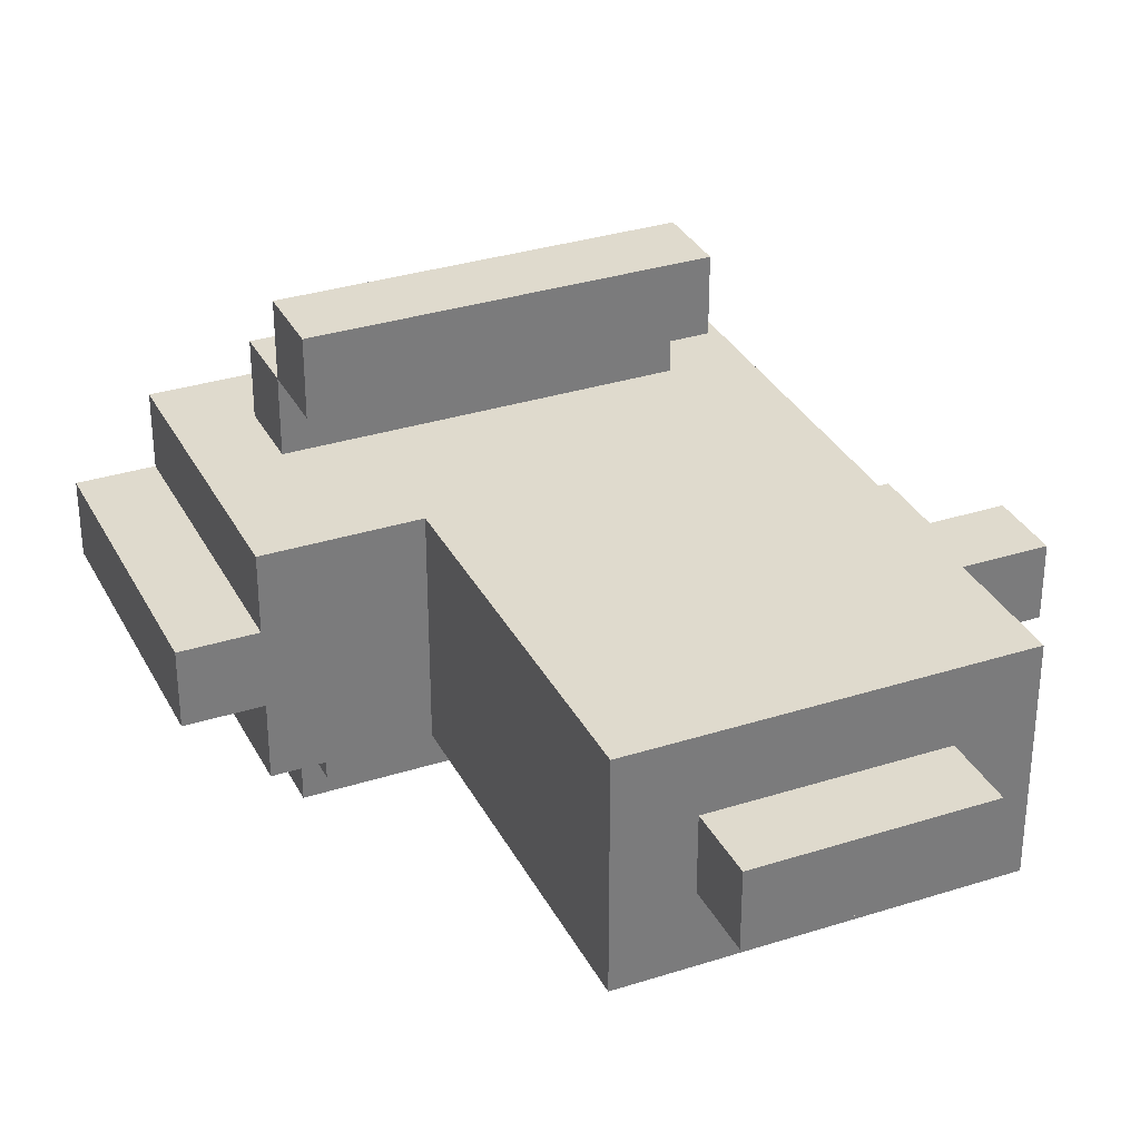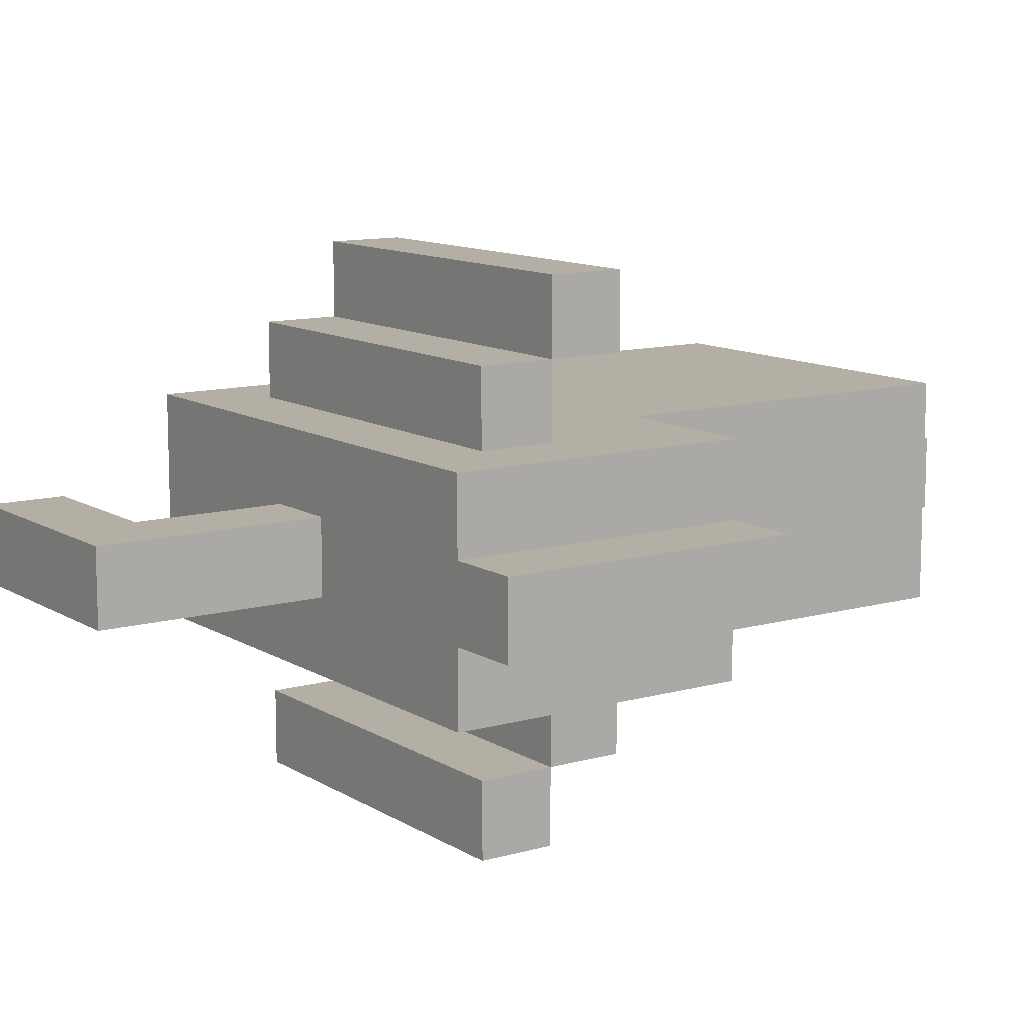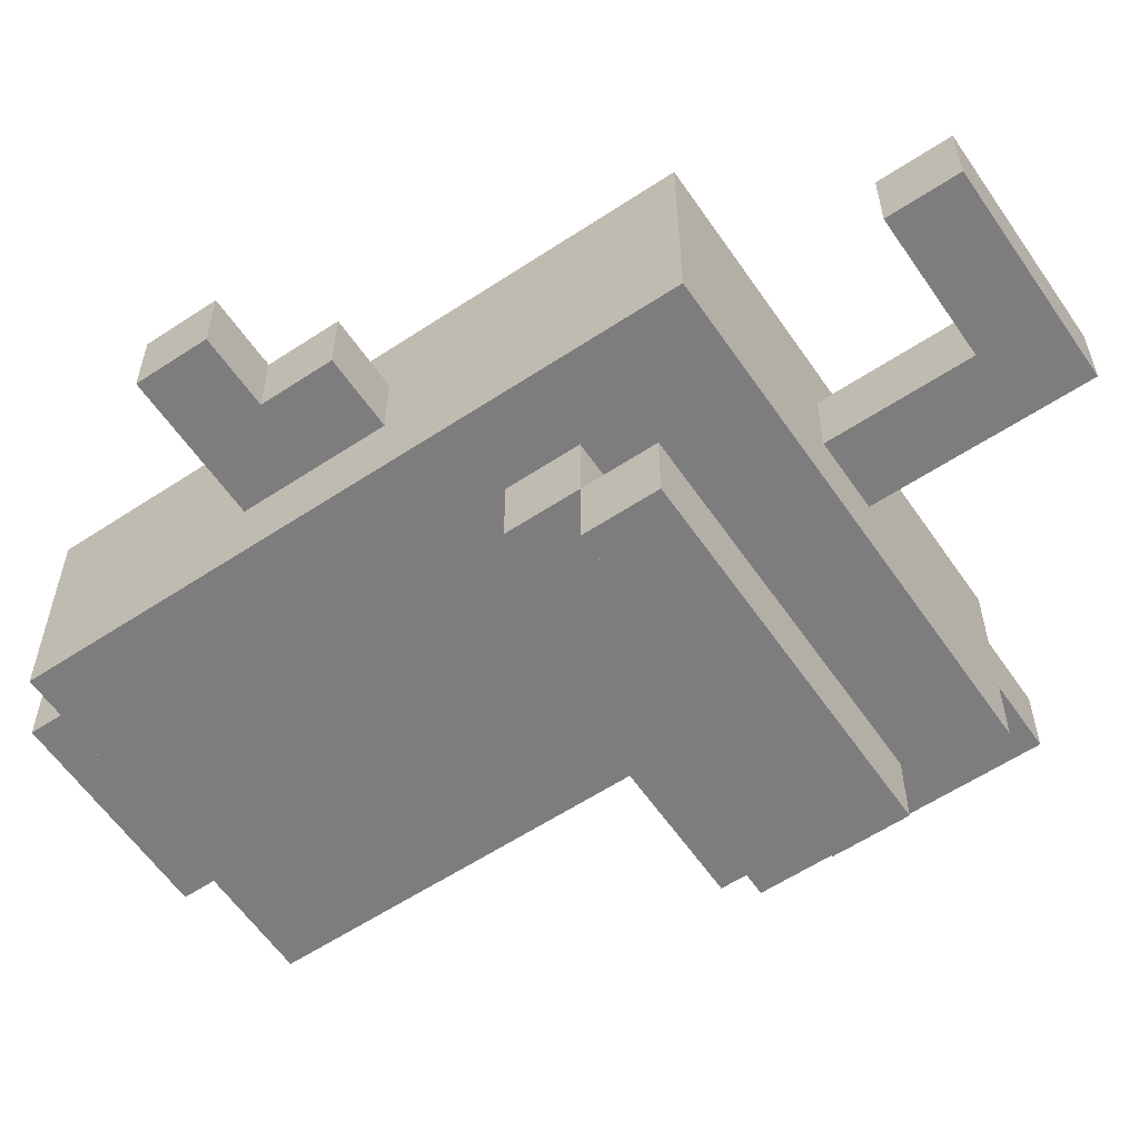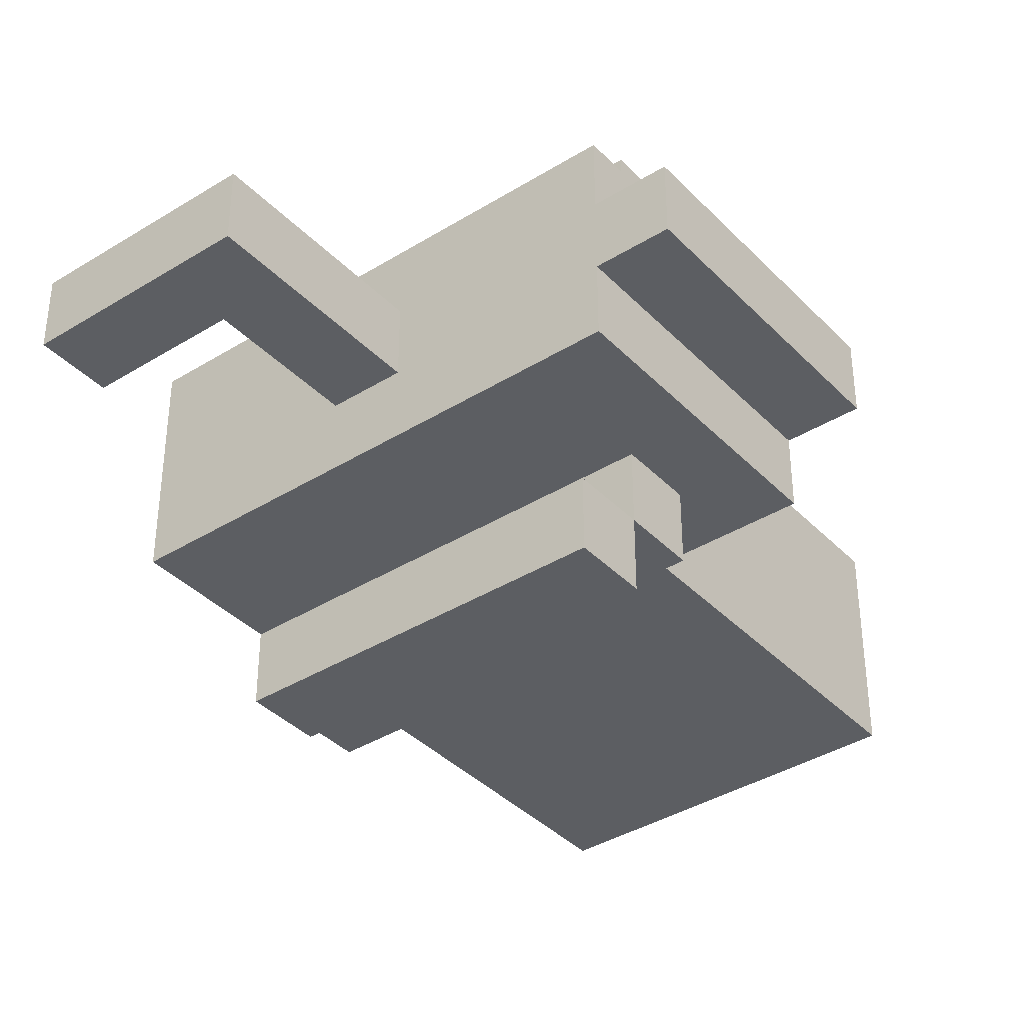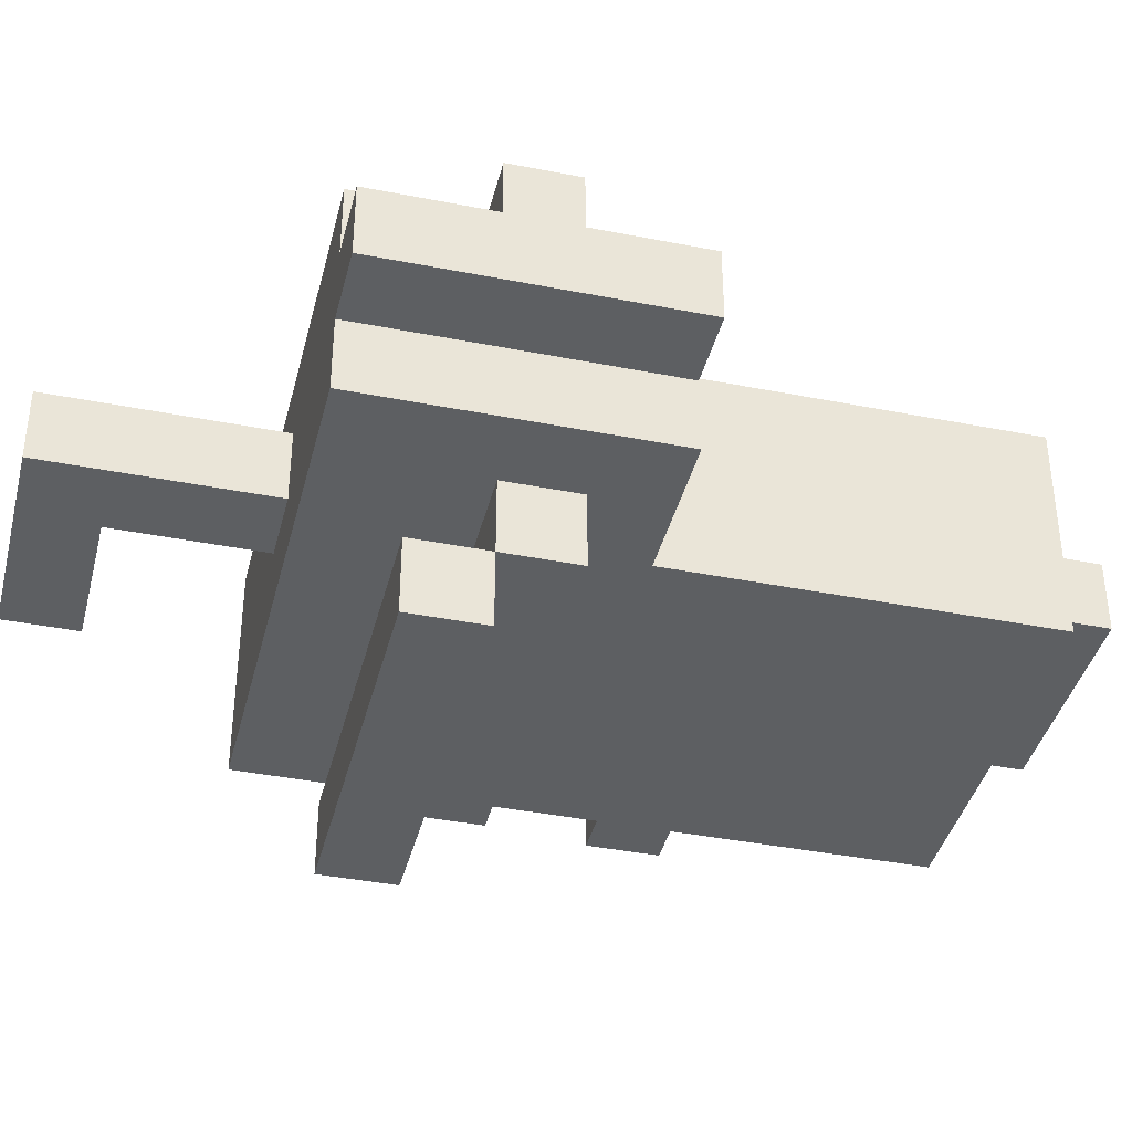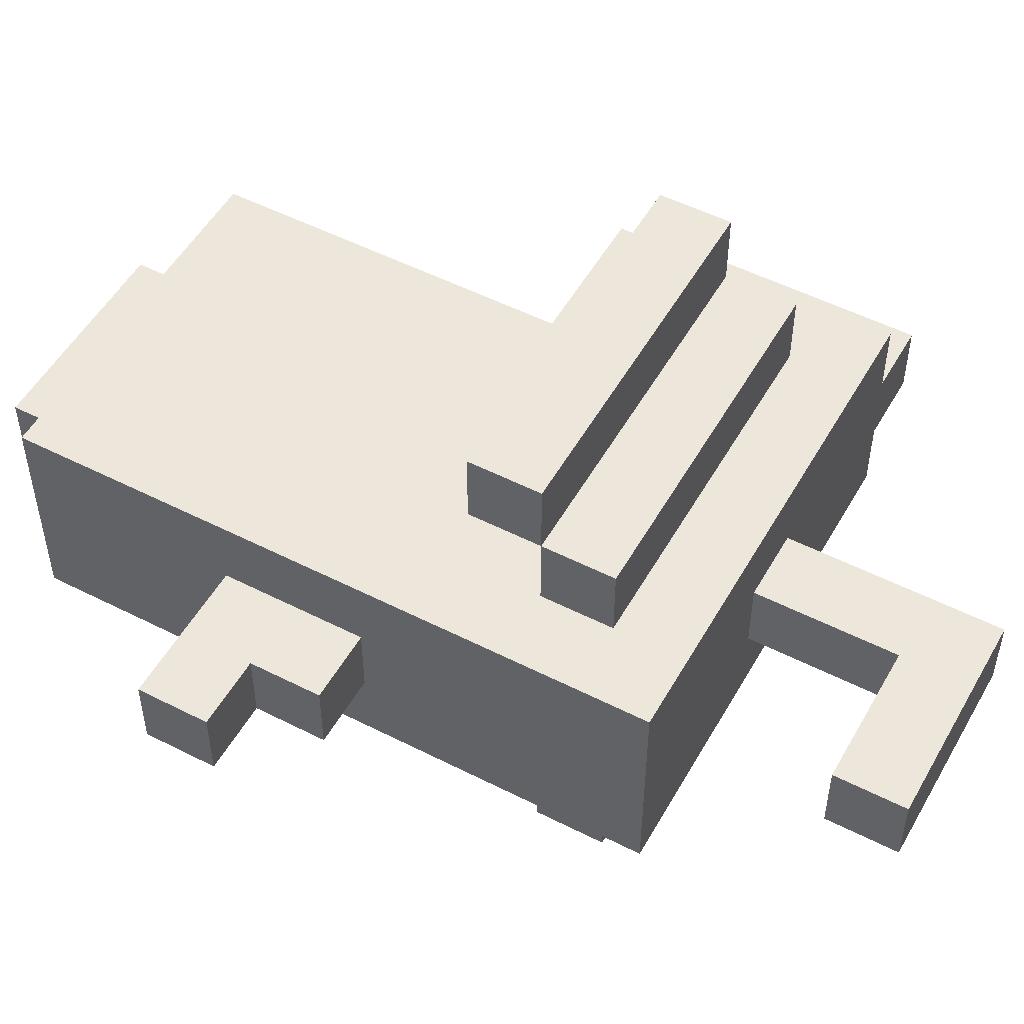
<metadata>
{"format":"obj","ext":"obj","renderer":"f3d","projection":"perspective","resolution":1024,"background":"white","views":[{"elev":32.6,"azim":156.1,"up":"+Z"},{"elev":11.3,"azim":55.4,"up":"+Z"},{"elev":-59.2,"azim":-55.8,"up":"+Z"},{"elev":-38.1,"azim":38.2,"up":"+Z"},{"elev":-39.5,"azim":76.2,"up":"+Z"},{"elev":51.9,"azim":-61.1,"up":"+Z"}]}
</metadata>
<code>
o
v 1.4 4.3 -1.7
v 1.4 4.3 -1.8
v 1.4 4.4 -1.7
v 1.4 4.4 -1.8
v 1.5 4.2 -1.7
v 1.5 4.2 -1.8
v 1.5 4.3 -1.7
v 1.5 4.3 -1.8
v 1.6 3.8 -1.6
v 1.6 3.8 -1.9
v 1.6 4.2 -1.7
v 1.6 4.2 -1.8
v 1.6 4.3 -1.7
v 1.6 4.3 -1.8
v 1.6 4.4 -1.7
v 1.6 4.4 -1.8
v 1.6 4.7 -1.6
v 1.6 4.7 -1.9
v 1.7 3.5 -1.7
v 1.7 3.5 -1.8
v 1.7 3.6 -1.7
v 1.7 3.6 -1.8
v 1.7 3.9 -1.5
v 1.7 3.9 -1.6
v 1.7 3.9 -2
v 1.7 3.9 -2.1
v 1.7 4 -1.4
v 1.7 4 -1.5
v 1.7 4 -1.6
v 1.7 4 -1.9
v 1.7 4 -2
v 1.7 4 -2.1
v 1.7 4.1 -1.4
v 1.7 4.1 -1.5
v 1.7 4.1 -1.9
v 1.7 4.1 -2
v 1.7 4.7 -1.7
v 1.7 4.7 -1.8
v 1.7 4.8 -1.7
v 1.7 4.8 -1.8
v 1.9 3.6 -1.7
v 1.9 3.6 -1.8
v 1.9 3.8 -1.7
v 1.9 3.8 -1.8
v 2 3.5 -1.7
v 2 3.5 -1.8
v 2 3.8 -1.7
v 2 3.8 -1.8
v 2 4.7 -1.7
v 2 4.7 -1.8
v 2 4.8 -1.7
v 2 4.8 -1.8
v 2.1 4.2 -1.6
v 2.1 4.2 -1.9
v 2.1 4.7 -1.6
v 2.1 4.7 -1.9
v 2.2 3.9 -1.5
v 2.2 3.9 -1.6
v 2.2 3.9 -2
v 2.2 3.9 -2.1
v 2.2 4 -1.4
v 2.2 4 -1.5
v 2.2 4 -1.6
v 2.2 4 -1.9
v 2.2 4 -2
v 2.2 4 -2.1
v 2.2 4.1 -1.4
v 2.2 4.1 -1.5
v 2.2 4.1 -1.9
v 2.2 4.1 -2
v 2.3 3.8 -1.6
v 2.3 3.8 -1.7
v 2.3 3.8 -1.8
v 2.3 3.8 -1.9
v 2.3 4.2 -1.6
v 2.3 4.2 -1.7
v 2.3 4.2 -1.8
v 2.3 4.2 -1.9
v 2.4 3.8 -1.7
v 2.4 3.8 -1.8
v 2.4 4.2 -1.7
v 2.4 4.2 -1.8
v 1.7 4 -1.4
v 1.7 4.1 -1.4
v 2.2 4 -1.4
v 2.2 4.1 -1.4
v 1.7 3.9 -1.5
v 1.7 4 -1.5
v 2.2 3.9 -1.5
v 2.2 4 -1.5
v 1.6 3.8 -1.6
v 1.6 4.7 -1.6
v 1.7 3.9 -1.6
v 1.7 4 -1.6
v 1.7 4.5 -1.6
v 1.7 4.6 -1.6
v 1.8 4.5 -1.6
v 1.8 4.6 -1.6
v 2.1 4.2 -1.6
v 2.1 4.7 -1.6
v 2.2 3.9 -1.6
v 2.2 4 -1.6
v 2.3 3.8 -1.6
v 2.3 4.2 -1.6
v 1.4 4.3 -1.7
v 1.4 4.4 -1.7
v 1.5 4.2 -1.7
v 1.5 4.3 -1.7
v 1.6 4.2 -1.7
v 1.6 4.3 -1.7
v 1.6 4.4 -1.7
v 1.7 3.5 -1.7
v 1.7 3.6 -1.7
v 1.7 4.7 -1.7
v 1.7 4.8 -1.7
v 1.9 3.6 -1.7
v 1.9 3.8 -1.7
v 2 3.5 -1.7
v 2 3.8 -1.7
v 2 4.7 -1.7
v 2 4.8 -1.7
v 2.3 3.8 -1.7
v 2.3 4.2 -1.7
v 2.4 3.8 -1.7
v 2.4 4.2 -1.7
v 1.7 3.9 -2
v 1.7 4 -2
v 2.2 3.9 -2
v 2.2 4 -2
v 1.7 4 -1.5
v 1.7 4.1 -1.5
v 2.2 4 -1.5
v 2.2 4.1 -1.5
v 1.4 4.3 -1.8
v 1.4 4.4 -1.8
v 1.5 4.2 -1.8
v 1.5 4.3 -1.8
v 1.6 4.2 -1.8
v 1.6 4.3 -1.8
v 1.6 4.4 -1.8
v 1.7 3.5 -1.8
v 1.7 3.6 -1.8
v 1.7 4.7 -1.8
v 1.7 4.8 -1.8
v 1.9 3.6 -1.8
v 1.9 3.8 -1.8
v 2 3.5 -1.8
v 2 3.8 -1.8
v 2 4.7 -1.8
v 2 4.8 -1.8
v 2.3 3.8 -1.8
v 2.3 4.2 -1.8
v 2.4 3.8 -1.8
v 2.4 4.2 -1.8
v 1.6 3.8 -1.9
v 1.6 4.7 -1.9
v 1.7 4 -1.9
v 1.7 4.1 -1.9
v 1.7 4.5 -1.9
v 1.7 4.6 -1.9
v 1.8 4.5 -1.9
v 1.8 4.6 -1.9
v 2.1 4.2 -1.9
v 2.1 4.7 -1.9
v 2.2 4 -1.9
v 2.2 4.1 -1.9
v 2.3 3.8 -1.9
v 2.3 4.2 -1.9
v 1.7 4 -2
v 1.7 4.1 -2
v 2.2 4 -2
v 2.2 4.1 -2
v 1.7 3.9 -2.1
v 1.7 4 -2.1
v 2.2 3.9 -2.1
v 2.2 4 -2.1
v 1.7 3.5 -1.7
v 2 3.5 -1.7
v 1.7 3.5 -1.8
v 2 3.5 -1.8
v 1.6 3.8 -1.6
v 2.3 3.8 -1.6
v 1.9 3.8 -1.7
v 2 3.8 -1.7
v 2.3 3.8 -1.7
v 2.4 3.8 -1.7
v 1.9 3.8 -1.8
v 2 3.8 -1.8
v 2.3 3.8 -1.8
v 2.4 3.8 -1.8
v 1.6 3.8 -1.9
v 2.3 3.8 -1.9
v 1.7 3.9 -1.5
v 2.2 3.9 -1.5
v 1.7 3.9 -1.6
v 2.2 3.9 -1.6
v 1.7 3.9 -2
v 2.2 3.9 -2
v 1.7 3.9 -2.1
v 2.2 3.9 -2.1
v 1.7 4 -1.4
v 2.2 4 -1.4
v 1.7 4 -1.5
v 2.2 4 -1.5
v 1.7 4 -1.9
v 2.2 4 -1.9
v 1.7 4 -2
v 2.2 4 -2
v 1.5 4.2 -1.7
v 1.6 4.2 -1.7
v 1.5 4.2 -1.8
v 1.6 4.2 -1.8
v 1.4 4.3 -1.7
v 1.5 4.3 -1.7
v 1.4 4.3 -1.8
v 1.5 4.3 -1.8
v 1.7 3.6 -1.7
v 1.9 3.6 -1.7
v 1.7 3.6 -1.8
v 1.9 3.6 -1.8
v 1.7 4 -1.5
v 2.2 4 -1.5
v 1.7 4 -1.6
v 2.2 4 -1.6
v 1.7 4 -2
v 2.2 4 -2
v 1.7 4 -2.1
v 2.2 4 -2.1
v 1.7 4.1 -1.4
v 2.2 4.1 -1.4
v 1.7 4.1 -1.5
v 2.2 4.1 -1.5
v 1.7 4.1 -1.9
v 2.2 4.1 -1.9
v 1.7 4.1 -2
v 2.2 4.1 -2
v 2.1 4.2 -1.6
v 2.3 4.2 -1.6
v 2.3 4.2 -1.7
v 2.4 4.2 -1.7
v 2.3 4.2 -1.8
v 2.4 4.2 -1.8
v 2.1 4.2 -1.9
v 2.3 4.2 -1.9
v 1.4 4.4 -1.7
v 1.6 4.4 -1.7
v 1.4 4.4 -1.8
v 1.6 4.4 -1.8
v 1.6 4.7 -1.6
v 2.1 4.7 -1.6
v 1.7 4.7 -1.7
v 2 4.7 -1.7
v 1.7 4.7 -1.8
v 2 4.7 -1.8
v 1.6 4.7 -1.9
v 2.1 4.7 -1.9
v 1.7 4.8 -1.7
v 2 4.8 -1.7
v 1.7 4.8 -1.8
v 2 4.8 -1.8
f 3 2 1
f 4 2 3
f 7 6 5
f 8 6 7
f 11 10 9
f 12 10 11
f 13 11 9
f 14 10 12
f 15 13 9
f 16 10 14
f 17 15 9
f 17 16 15
f 18 10 16
f 18 16 17
f 21 20 19
f 22 20 21
f 28 24 23
f 29 24 28
f 31 26 25
f 32 26 31
f 33 28 27
f 34 28 33
f 35 31 30
f 36 31 35
f 39 38 37
f 40 38 39
f 43 42 41
f 44 42 43
f 45 46 47
f 47 46 48
f 49 50 51
f 51 50 52
f 53 54 55
f 55 54 56
f 57 58 62
f 62 58 63
f 59 60 65
f 65 60 66
f 61 62 67
f 67 62 68
f 64 65 69
f 69 65 70
f 71 72 75
f 75 72 76
f 73 74 77
f 77 74 78
f 79 80 81
f 81 80 82
f 85 84 83
f 86 84 85
f 89 88 87
f 90 88 89
f 93 92 91
f 94 92 93
f 95 92 94
f 96 92 95
f 97 95 94
f 97 96 95
f 98 92 96
f 98 96 97
f 99 97 94
f 99 98 97
f 100 92 98
f 100 98 99
f 101 93 91
f 102 99 94
f 103 101 91
f 103 102 101
f 104 99 102
f 104 102 103
f 108 106 105
f 109 108 107
f 110 106 108
f 110 108 109
f 111 106 110
f 116 113 112
f 118 116 112
f 118 117 116
f 119 117 118
f 120 115 114
f 121 115 120
f 124 123 122
f 125 123 124
f 128 127 126
f 129 127 128
f 130 131 132
f 132 131 133
f 134 135 137
f 136 137 138
f 137 135 139
f 138 137 139
f 139 135 140
f 141 142 145
f 141 145 147
f 145 146 147
f 147 146 148
f 143 144 149
f 149 144 150
f 151 152 153
f 153 152 154
f 155 156 157
f 157 156 158
f 158 156 159
f 159 156 160
f 158 159 161
f 159 160 161
f 160 156 162
f 161 160 162
f 158 161 163
f 161 162 163
f 162 156 164
f 163 162 164
f 155 157 165
f 158 163 166
f 155 165 167
f 165 166 167
f 166 163 168
f 167 166 168
f 169 170 171
f 171 170 172
f 173 174 175
f 175 174 176
f 179 178 177
f 180 178 179
f 183 182 181
f 184 182 183
f 185 182 184
f 187 183 181
f 188 186 185
f 188 185 184
f 189 186 188
f 190 186 189
f 191 187 181
f 191 188 187
f 191 189 188
f 192 189 191
f 195 194 193
f 196 194 195
f 199 198 197
f 200 198 199
f 203 202 201
f 204 202 203
f 207 206 205
f 208 206 207
f 211 210 209
f 212 210 211
f 215 214 213
f 216 214 215
f 217 218 219
f 219 218 220
f 221 222 223
f 223 222 224
f 225 226 227
f 227 226 228
f 229 230 231
f 231 230 232
f 233 234 235
f 235 234 236
f 237 238 239
f 237 239 241
f 239 240 241
f 241 240 242
f 237 241 243
f 243 241 244
f 245 246 247
f 247 246 248
f 249 250 251
f 251 250 252
f 249 251 253
f 252 250 254
f 249 253 255
f 253 254 255
f 254 250 256
f 255 254 256
f 257 258 259
f 259 258 260

</code>
